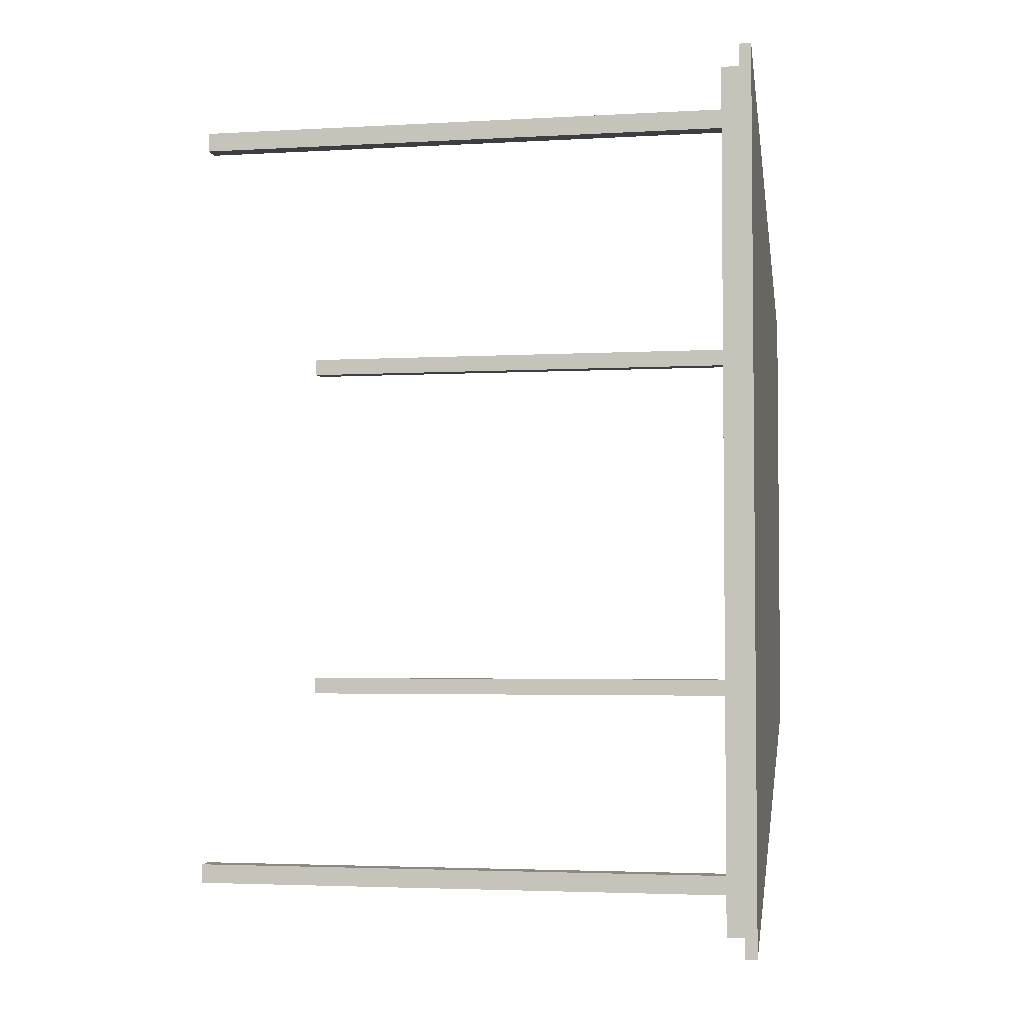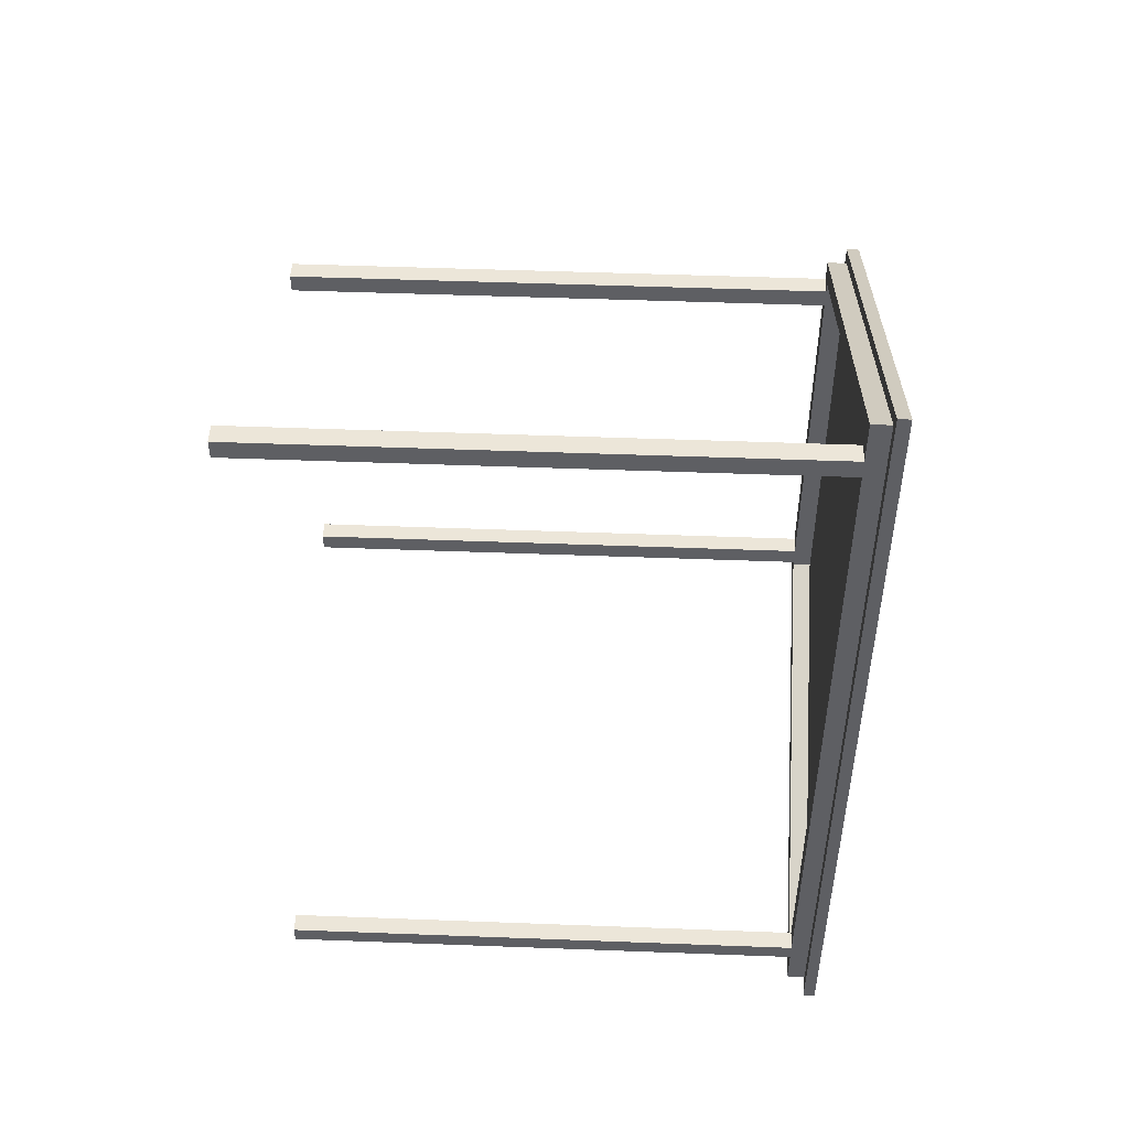
<metadata>
{"format":"obj","ext":"obj","renderer":"f3d","projection":"perspective","resolution":1024,"background":"white","views":[{"elev":-3.4,"azim":-79.4,"up":"+Y"},{"elev":49.3,"azim":-87.6,"up":"+Y"}]}
</metadata>
<code>
v -0.2158 0.4308 0.2808
v -0.2367 0.4308 -0.315
v -0.2158 0.4455 0.2808
v -0.2367 0.4308 0.2808
v 0.2367 0.25 0.2808
v 0.2158 0.2369 0.2808
v -0.2158 0.4455 0.3017
v -0.2158 0.4308 0.2808
v -0.2158 0.4455 0.2808
v -0.2158 0.41 0.2808
v -0.2158 -0.4127 0.2808
v -0.2158 -0.4335 0.2808
v -0.2158 -0.4455 0.2808
v -0.2158 -0.4455 0.3017
v -0.2158 -0.4335 -0.315
v -0.2158 -0.4127 -0.315
v -0.2158 0.41 -0.315
v -0.2158 0.4308 -0.315
v -0.2367 -0.4787 0.3017
v -0.2367 -0.4335 0.2808
v -0.2367 -0.4787 0.2808
v -0.2367 -0.4127 0.2808
v -0.2367 0.41 0.2808
v -0.2367 0.4308 0.2808
v -0.2367 0.4787 0.3017
v -0.2367 0.4308 -0.315
v -0.2367 0.41 -0.315
v -0.2367 -0.4127 -0.315
v -0.2367 0.4787 0.3017
v 0.2367 0.25 0.2808
v 0.2367 0.25 0.3017
v 0.2367 0.25 0.3017
v 0.2367 -0.2115 0.2808
v 0.2367 -0.2323 0.2808
v 0.2367 -0.25 0.2808
v 0.2367 -0.25 0.3017
v 0.2367 -0.2323 -0.315
v 0.2367 0.2053 -0.315
v 0.2367 0.2261 0.2808
v 0.2158 0.2261 -0.315
v 0.2158 0.2261 0.2808
v 0.2367 0.2261 -0.315
v 0.2158 -0.2369 0.3017
v 0.2158 0.2053 0.2808
v 0.2158 0.2261 0.2808
v 0.2158 0.2369 0.2808
v 0.2158 0.2261 -0.315
v 0.2158 -0.2115 -0.315
v 0.2158 -0.2323 -0.315
v 0.2158 0.2369 0.2808
v -0.2158 0.4455 0.3017
v -0.2158 -0.4455 0.3017
v 0.2158 -0.2369 0.2808
v 0.2158 -0.2369 0.3017
v 0.2367 -0.25 0.2808
v 0.2158 -0.2323 0.2808
v -0.2158 -0.4455 0.2808
v -0.2367 -0.4335 0.2808
v -0.2158 -0.4335 -0.315
v -0.2367 -0.4335 0.2808
v -0.2158 -0.4127 0.2808
v -0.2367 -0.4127 -0.315
v -0.2158 -0.4127 0.2808
v -0.2367 0.41 0.2808
v -0.2158 0.41 -0.315
v -0.2367 0.41 0.2808
v 0.2367 -0.25 0.2808
v -0.2367 -0.4787 0.3017
v 0.2367 -0.2323 -0.315
v 0.2158 -0.2323 0.2808
v 0.2158 -0.2323 -0.315
v 0.2367 -0.2323 0.2808
v 0.2367 -0.2115 0.2808
v 0.2158 -0.2115 -0.315
v 0.2367 0.2053 -0.315
v 0.2158 0.2053 0.2808
v 0.2367 0.2053 0.2808
v 0.2367 0.2053 -0.315
v 0.2158 0.2261 -0.315
v 0.2367 0.2261 -0.315
v 0.2158 0.2053 -0.315
v 0.2158 0.2053 -0.315
v 0.2367 0.2053 -0.315
v 0.2367 0.2261 -0.315
v -0.25 0.5 0.315
v 0.25 0.2583 0.3017
v -0.25 0.5 0.3017
v 0.25 0.2583 0.315
v 0.25 0.2583 0.3017
v -0.2367 0.4787 0.3017
v 0.25 -0.2583 0.3017
v 0.2367 -0.25 0.3017
v -0.2367 -0.4787 0.3017
v -0.25 -0.5 0.315
v -0.25 0.5 0.3017
v -0.25 0.5 0.315
v -0.25 -0.5 0.315
v 0.25 0.2583 0.315
v -0.25 0.5 0.315
v 0.25 -0.2583 0.315
v 0.25 0.2583 0.315
v 0.25 -0.2583 0.3017
v 0.25 0.2583 0.3017
v 0.25 -0.2583 0.315
v 0.25 -0.2583 0.3017
v -0.25 -0.5 0.315
v -0.25 -0.5 0.3017
v 0.2158 0.2369 0.3017
v -0.2158 -0.4455 0.3017
v -0.2158 0.4455 0.3017
v 0.2158 -0.2369 0.3017
v 0.2367 -0.2115 0.2808
v 0.2158 0.2053 0.2808
v 0.2367 0.2053 0.2808
v 0.2158 -0.2115 0.2808
v 0.2367 -0.2115 0.2808
v 0.2158 0.2053 0.2808
v 0.2367 -0.2323 -0.315
v 0.2158 -0.2115 -0.315
v 0.2367 -0.2115 -0.315
v 0.2158 -0.2323 -0.315
v 0.2158 -0.2115 -0.315
v 0.2367 -0.2115 -0.315
v -0.2158 0.41 -0.315
v -0.2367 0.4308 -0.315
v -0.2367 0.41 -0.315
v -0.2367 0.41 -0.315
v -0.2158 0.41 -0.315
v -0.2367 0.4308 -0.315
v -0.2158 -0.4335 -0.315
v -0.2367 -0.4127 -0.315
v -0.2367 -0.4335 -0.315
v -0.2367 -0.4335 -0.315
v -0.2158 -0.4335 -0.315
v -0.2245 0.4308 -0.06674
v -0.2367 0.4308 0.2808
v -0.2158 0.4308 -0.01708
v -0.2158 0.4308 0.2808
v -0.2367 0.4787 0.2808
v 0.04465 0.3293 0.2808
v 1e-06 0.3412 0.2808
v 0.2367 0.2261 0.2808
v -0.2158 0.4382 0.2913
v -0.2158 0.4455 0.2913
v -0.2158 0.4278 0.2913
v -0.2158 0.01644 0.2913
v -0.2158 -0 0.2913
v -0.2158 -0 0.3017
v -0.2158 -0.4231 -0.01708
v -0.2158 -0.4127 -0.01708
v -0.2367 -0.4561 0.2913
v -0.2367 -0.4457 0.2913
v -0.2367 -0.03439 0.2913
v -0.2367 0.4204 0.2808
v -0.2367 0 0.2913
v -0.2367 0 0.3017
v -0.2367 0.4204 -0.01708
v -0.2367 0.41 -0.01708
v 0 0.3644 0.2913
v -0.2367 0.4787 0.2808
v 0 0.3644 0.3017
v 0.2367 0.2261 0.2808
v 0.2367 0.01923 0.2913
v 0.2367 0 0.2913
v 0.2367 0 0.3017
v 0.2367 -0.2219 -0.01708
v 0.2367 -0.2115 -0.01708
v 0.2263 0.2261 -0.01708
v 0.2263 0.2261 0.2808
v 0.2367 0.2261 -0.01708
v 0.2158 -0.2369 0.2913
v 0.2158 -0.0158 0.2913
v 0.2158 0 0.2913
v 0.2158 0 0.3017
v 0.2158 0.2157 -0.01708
v 0.2158 0.2053 -0.01708
v 1e-06 0.3412 0.2913
v 1e-06 0.3412 0.2808
v 0.2158 0.2369 0.3017
v 1e-06 -0.3412 0.2913
v -0.2158 -0.4455 0.2808
v 1e-06 -0.3412 0.3017
v 0.2158 -0.2369 0.2808
v -0.01365 -0.3603 0.2808
v -0.2367 -0.4787 0.2808
v -0.2158 -0.4335 0.2808
v -0.228 -0.4335 -0.06674
v -0.2367 -0.4335 -0.315
v -0.2158 -0.4335 -0.01708
v -0.2245 -0.4127 -0.06674
v -0.2367 -0.4127 0.2808
v -0.2158 -0.4127 -0.01708
v -0.2263 -0.001342 0.2808
v -0.2158 -0.001342 0.2808
v -0.2367 -0.4127 0.2808
v -0.228 0.41 -0.06674
v -0.2367 0.41 -0.315
v -0.2158 0.41 -0.01708
v 0 -0.3644 0.2913
v 0 -0.3644 0.2808
v 0.2367 -0.25 0.3017
v 0.2263 -0.2323 -0.01708
v 0.2263 -0.2323 -0.315
v 0.2367 -0.2323 -0.01708
v 0.228 -0.2115 -0.06674
v 0.2367 -0.2115 -0.01708
v 0.2245 0.2053 -0.06674
v 0.2158 0.2053 -0.315
v 0.2367 0.2053 -0.01708
v 0.2271 0.2166 -0.315
v 0.2367 0.2157 -0.315
v 0.2263 0.2053 -0.315
v 0.2263 0.2053 -0.315
v 0.2158 0.2261 -0.315
v 0 0.3792 0.3083
v 0 0.3792 0.315
v 0.006667 0.3685 0.3017
v 0 0.3792 0.3017
v 0.2367 0.25 0.3017
v 0.25 0 0.3017
v 0.2433 -0.2542 0.3017
v 0.006667 -0.3685 0.3017
v 0 -0.3792 0.3017
v -0.25 0 0.3083
v -0.25 -0.5 0.3017
v -0.25 0 0.315
v 0.04167 -0.1437 0.315
v -0.25 0 0.315
v 0 -0.3792 0.315
v 0.25 0.02153 0.3078
v 0.25 0 0.315
v 0 -0.3792 0.3083
v 0 -0.3792 0.3017
v 0.25 -0.2583 0.315
v 1e-06 -0.1043 0.3017
v 1e-06 0.3412 0.3017
v 0.2158 0 0.3017
v 0.2254 -0.02047 0.2808
v 0.2367 -0.0031 0.2808
v 0.2158 -0.2115 0.2808
v 0.2158 -0.0031 0.2808
v 0.2254 -0.2228 -0.315
v 0.2158 -0.2323 -0.315
v 0.2367 -0.2323 -0.315
v 0.2158 -0.2219 -0.315
v -0.2158 0.4308 -0.315
v -0.2263 0.41 -0.315
v -0.2263 0.41 -0.315
v -0.2367 0.4204 -0.315
v -0.2271 -0.4239 -0.315
v -0.2158 0.006025 0.2913
v -0.2263 -0.4335 -0.315
v -0.25 0 0.3017
v -0.2263 -0.4335 -0.315
v -0.2367 -0.4127 -0.315
v -0.2367 0.4308 -0.01708
v -0.2158 0.4308 -0.315
v 0.2158 0.2261 0.2808
v -0.2158 0.4382 0.2808
v -0.2158 0.4204 0.2808
v -0.2158 -0.4335 -0.01708
v -0.2158 0.4204 -0.01708
v -0.2158 0.4308 -0.01708
v -0.2367 -0.4595 0.2808
v -0.2367 -0.4231 0.2808
v -0.2367 0.4787 0.2808
v -0.2367 0.4308 -0.01708
v -0.2367 -0.4231 -0.01708
v -0.2367 -0.4335 -0.01708
v 0 0.3644 0.2808
v 0.2367 0.25 0.2913
v 0.2367 0.25 0.2808
v 0.2367 -0.2323 -0.01708
v 0.2367 0.2157 -0.01708
v 0.2367 0.2261 -0.01708
v -0.2158 -0.4127 -0.315
v 0.2158 0.2261 -0.01708
v 0.2263 0.2261 -0.315
v -0.2158 -0.4231 -0.315
v 0.2158 -0.2369 0.2808
v 0.2158 0.2261 -0.01708
v 0.2158 -0.2219 -0.01708
v 0.2158 -0.2323 -0.01708
v -0.2158 0.4455 0.2808
v 1e-06 0.3412 0.3017
v 1e-06 -0.3412 0.2808
v 0.2158 -0.2369 0.2913
v 0.2367 -0.2323 0.2808
v -0.2367 -0.4561 0.2808
v -0.2367 -0.4335 -0.01708
v -0.2158 -0.4335 0.2808
v -0.2367 -0.4127 -0.01708
v -0.2158 -0.4127 -0.315
v -0.2158 0.41 0.2808
v -0.2367 -0.001342 0.2808
v -0.2367 0.41 -0.01708
v -0.2158 0.41 0.2808
v -0.2367 -0.4787 0.2808
v 0 -0.3644 0.3017
v 0.2158 -0.2323 -0.01708
v 0.2263 -0.2323 0.2808
v 0.2158 -0.2115 -0.01708
v 0.2367 -0.2115 -0.315
v 0.2158 0.2053 -0.01708
v 0.2263 0.2261 -0.315
v 0.2271 0.2166 -0.315
v 0.2367 0.2157 -0.315
v 0 0.3792 0.3017
v 0.25 0.2583 0.3083
v -0.25 0.5 0.3017
v 0 0.3644 0.3017
v 0 -0.3644 0.3017
v -0.2433 -0.01063 0.3017
v 0.2158 -0.2115 0.2808
v 0 0.3792 0.315
v 0.25 0 0.315
v 0.25 0 0.3017
v -0.25 -0.5 0.3083
v 0 -0.3792 0.315
v -0.2158 -0 0.3017
v 1e-06 -0.3412 0.3017
v 0.2158 -0.0031 0.2808
v 0.2254 -0.02047 0.2808
v 0.2367 -0.0031 0.2808
v 0.2263 -0.2115 -0.315
v 0.2158 -0.2219 -0.315
v 0.2254 -0.2228 -0.315
v 0.2367 -0.2219 -0.315
v -0.2367 0.4204 -0.315
v -0.2263 -0.4127 -0.315
v -0.2367 -0.4231 -0.315
v -0.2271 -0.4239 -0.315
v -0.2158 -0.4127 -0.315
v 0 0.3644 0.2808
v -0.2158 -0.4455 0.2913
v -0.2158 0.4204 -0.315
v -0.2367 -0.4335 -0.315
v 0.2367 0.2261 -0.315
v 0.2158 0.2369 0.3017
v 0.2367 -0.2115 -0.315
v 0.2263 0.2261 -0.315
v -0.25 -0.5 0.3017
v -0.2367 -0.02397 0.2913
v 0.2367 0.2053 0.2808
v 0.2263 -0.2115 -0.315
v -0.2158 0.4308 -0.315
v 0.2367 0.008818 0.2913
v -0.2263 -0.4127 -0.315
v 0.2158 -0.005383 0.2913
v -0.2158 -0.001342 0.2808
v -0.2158 0.41 -0.01708
v -0.2367 -0.001342 0.2808
v -0.2367 -0.4127 -0.01708
v 0.2367 -0.0031 0.2808
v 0.2367 0.2053 -0.01708
v 0.2158 -0.0031 0.2808
v 0.2158 -0.2115 -0.01708
v 0.2158 0.2053 -0.315
v 1e-06 -0.3412 0.2808
v 0.2433 -0.004183 0.3017
v 0.2367 0 0.3017
v -0.2367 0 0.3017
v 0 -0.3644 0.2808
v -0.25 0 0.3017
v -0.2297 0.4308 0.08222
v -0.07194 0.3914 0.2808
v -0.2158 0.4406 0.2878
v -0.2158 0.4288 0.2878
v -0.2158 0.1476 0.2878
v -0.2158 -0.1335 0.2878
v -0.2158 -0.1445 0.2878
v -0.2158 -0.1485 0.2947
v -0.2158 -0.4196 -0.1164
v -0.2158 -0.4265 0.08222
v -0.2158 0.4239 -0.1164
v -0.2158 0.4169 0.08222
v -0.2367 -0.4416 0.2878
v -0.2367 -0.1605 0.2878
v -0.2367 0.1207 0.2878
v -0.2367 0.1436 0.2878
v -0.2367 0.1596 0.2947
v -0.2367 0.4169 -0.1164
v -0.2367 0.4239 0.08222
v -0.2367 -0.4265 -0.1164
v -0.2367 -0.4196 0.08222
v -0.07889 0.4025 0.2878
v 0.07889 0.3262 0.2947
v 0.2367 0.2053 0.2808
v 0.2367 -0.06462 0.2878
v 0.2367 -0.07744 0.2878
v 0.2367 -0.08332 0.2947
v 0.2367 -0.2184 -0.1164
v 0.2367 -0.2254 0.08222
v 0.2367 0.2192 -0.1164
v 0.2367 0.2122 0.08222
v 0.2228 0.2261 0.08222
v 0.2297 0.2261 -0.1164
v 0.2158 -0.2323 0.2808
v 0.2158 -0.2115 0.2808
v 0.2158 0.06484 0.2878
v 0.2158 0.07538 0.2878
v 0.2158 0.07897 0.2947
v 0.2158 0.2122 -0.1164
v 0.2158 0.2192 0.08222
v 0.2158 -0.2254 -0.1164
v 0.2158 -0.2184 0.08222
v -0.07194 0.376 0.2878
v 0.07194 0.3064 0.2947
v -0.07194 -0.376 0.2878
v 0.07194 -0.3064 0.2947
v -0.2228 -0.4335 0.08222
v -0.2297 -0.4127 0.08222
v -0.2228 0.1358 0.2808
v -0.2297 -0.1384 0.2808
v -0.2228 0.41 0.08222
v -0.07889 -0.4025 0.2878
v 0.07889 -0.3262 0.2947
v 0.2228 -0.2323 -0.1164
v 0.2297 -0.2323 0.08222
v 0.2228 -0.2115 0.08222
v 0.2297 0.2053 0.08222
v -0.08333 0.4194 0.3061
v 0.08333 0.3389 0.3106
v -0.07889 0.4124 0.3017
v 0.08333 0.329 0.3017
v 0.2456 0.08332 0.3017
v 0.2411 -0.08611 0.3017
v 0.08333 -0.329 0.3017
v -0.07889 -0.4124 0.3017
v -0.2456 0.1596 0.3017
v -0.2411 -0.1667 0.3017
v -0.25 -0.1667 0.3061
v -0.25 0.1667 0.3106
v -0.08333 0.08611 0.315
v -0.08333 -0.4194 0.3061
v 0.08333 -0.3389 0.3106
v -0.07194 0.07897 0.3017
v 0.07194 -0.1485 0.3017
f 1 365 136
f 256 135 2
f 136 365 256
f 2 135 257
f 137 135 1
f 257 135 137
f 140 334 5
f 3 366 140
f 140 141 3
f 6 140 5
f 5 258 6
f 143 144 7
f 259 143 8
f 9 367 259
f 8 368 260
f 145 143 7
f 260 145 10
f 10 369 350
f 7 369 145
f 350 146 11
f 251 146 7
f 12 370 251
f 147 251 7
f 13 371 147
f 13 372 335
f 148 147 7
f 14 372 148
f 149 150 11
f 15 373 149
f 16 373 279
f 149 261 15
f 11 374 149
f 12 374 11
f 262 263 8
f 17 375 262
f 18 375 336
f 262 351 17
f 8 376 262
f 10 376 260
f 264 151 20
f 20 377 265
f 152 151 19
f 265 152 22
f 22 378 352
f 19 378 152
f 352 153 23
f 23 379 154
f 343 153 19
f 24 379 343
f 24 380 266
f 155 343 19
f 266 380 155
f 156 155 19
f 25 381 156
f 157 158 23
f 26 382 157
f 27 382 26
f 157 267 26
f 23 383 157
f 24 383 154
f 268 269 20
f 28 384 268
f 268 353 28
f 20 385 268
f 22 385 265
f 29 386 160
f 270 159 30
f 160 386 270
f 30 387 271
f 161 159 29
f 31 387 161
f 32 388 162
f 354 163 33
f 347 163 32
f 34 389 347
f 164 347 32
f 35 390 164
f 165 164 32
f 36 391 165
f 166 167 33
f 37 392 166
f 166 273 37
f 33 393 166
f 34 393 33
f 274 275 162
f 38 394 274
f 274 355 38
f 162 395 274
f 39 396 169
f 277 168 40
f 41 396 277
f 40 397 278
f 170 168 39
f 42 397 170
f 356 172 44
f 349 172 43
f 45 400 349
f 173 349 43
f 46 401 173
f 46 402 339
f 174 173 43
f 339 402 174
f 175 176 44
f 47 403 175
f 175 281 47
f 44 404 175
f 45 404 44
f 282 283 398
f 48 405 282
f 49 405 48
f 282 357 48
f 398 406 282
f 177 178 50
f 51 407 177
f 177 285 51
f 50 408 177
f 52 409 181
f 286 180 53
f 181 409 286
f 53 410 287
f 182 180 52
f 54 410 182
f 183 288 55
f 288 183 56
f 183 184 359
f 55 184 183
f 359 184 57
f 57 184 185
f 363 184 55
f 185 184 363
f 186 289 58
f 57 185 186
f 59 187 188
f 290 187 60
f 188 187 290
f 60 411 291
f 189 187 59
f 291 411 189
f 61 412 191
f 292 190 62
f 191 412 292
f 62 190 293
f 192 190 61
f 293 190 192
f 193 194 63
f 64 413 193
f 193 295 64
f 63 414 193
f 65 196 197
f 296 196 66
f 197 196 296
f 66 415 297
f 198 196 65
f 297 415 198
f 199 200 67
f 68 416 199
f 199 299 68
f 67 417 199
f 69 418 203
f 300 202 70
f 71 418 300
f 70 419 301
f 204 202 69
f 72 419 204
f 73 420 314
f 302 205 74
f 314 420 302
f 74 205 303
f 206 205 73
f 303 205 206
f 75 207 208
f 304 207 76
f 208 207 304
f 209 207 75
f 77 421 209
f 210 211 78
f 305 210 79
f 80 210 305
f 212 210 78
f 81 210 212
f 82 306 214
f 306 213 83
f 84 306 307
f 306 341 214
f 307 306 83
f 308 215 86
f 87 422 308
f 86 423 309
f 216 215 85
f 88 423 216
f 217 218 89
f 90 424 217
f 217 311 90
f 89 425 217
f 219 426 360
f 89 426 219
f 360 220 91
f 360 361 219
f 91 427 360
f 92 427 221
f 92 428 312
f 91 428 221
f 312 222 93
f 93 429 342
f 223 222 91
f 342 429 223
f 90 430 310
f 253 313 342
f 310 430 253
f 362 313 90
f 93 431 362
f 94 432 225
f 364 224 95
f 225 432 364
f 226 224 94
f 96 433 226
f 227 228 97
f 98 434 227
f 99 434 315
f 227 316 98
f 229 227 97
f 100 227 229
f 317 230 102
f 103 230 317
f 231 230 101
f 104 230 231
f 232 233 105
f 106 435 232
f 107 435 318
f 232 319 106
f 105 436 232
f 108 437 236
f 320 235 109
f 110 437 320
f 235 321 109
f 237 235 108
f 111 438 237
f 238 239 112
f 114 238 113
f 238 322 113
f 115 323 241
f 116 323 115
f 241 323 117
f 344 323 324
f 117 323 344
f 324 323 116
f 325 242 119
f 120 242 325
f 242 326 119
f 243 242 118
f 121 327 245
f 245 327 122
f 123 327 328
f 327 345 122
f 328 327 244
f 246 329 125
f 247 246 124
f 126 246 247
f 127 346 249
f 346 248 128
f 249 346 129
f 250 276 130
f 330 250 131
f 276 250 330
f 250 331 131
f 252 250 130
f 132 250 252
f 133 332 255
f 332 254 134
f 332 348 255
f 333 332 134
f 1 135 365
f 256 365 135
f 3 138 139
f 4 139 138
f 140 366 334
f 3 139 366
f 139 334 366
f 6 141 140
f 258 5 142
f 143 367 144
f 259 367 143
f 9 144 367
f 8 143 368
f 145 368 143
f 260 368 145
f 10 145 369
f 7 146 369
f 350 369 146
f 11 146 370
f 251 370 146
f 12 11 370
f 12 251 371
f 147 371 251
f 13 12 371
f 13 147 372
f 148 372 147
f 14 335 372
f 149 373 150
f 15 279 373
f 16 150 373
f 149 374 261
f 12 261 374
f 262 375 263
f 17 336 375
f 18 263 375
f 262 376 351
f 8 260 376
f 10 351 376
f 19 151 264
f 21 19 264
f 20 151 377
f 152 377 151
f 265 377 152
f 22 152 378
f 19 153 378
f 352 378 153
f 23 153 379
f 343 379 153
f 24 154 379
f 24 343 380
f 155 380 343
f 266 155 381
f 156 381 155
f 25 266 381
f 157 382 158
f 27 158 382
f 157 383 267
f 23 154 383
f 24 267 383
f 268 384 269
f 28 337 384
f 337 269 384
f 268 385 353
f 20 265 385
f 22 353 385
f 29 159 386
f 270 386 159
f 30 159 387
f 161 387 159
f 31 271 387
f 162 272 32
f 32 163 388
f 354 388 163
f 33 163 389
f 347 389 163
f 34 33 389
f 34 347 390
f 164 390 347
f 35 34 390
f 35 164 391
f 165 391 164
f 36 35 391
f 166 392 167
f 37 340 392
f 340 167 392
f 166 393 273
f 34 273 393
f 274 394 275
f 38 338 394
f 338 275 394
f 274 395 355
f 162 388 395
f 388 355 395
f 39 168 396
f 277 396 168
f 41 169 396
f 40 168 397
f 170 397 168
f 42 278 397
f 43 398 171
f 280 171 398
f 398 43 399
f 43 172 399
f 356 399 172
f 44 172 400
f 349 400 172
f 45 44 400
f 45 349 401
f 173 401 349
f 46 45 401
f 46 173 402
f 174 402 173
f 175 403 176
f 47 358 403
f 358 176 403
f 175 404 281
f 45 281 404
f 282 405 283
f 49 283 405
f 282 406 357
f 398 399 406
f 399 357 406
f 177 407 178
f 51 284 407
f 284 178 407
f 177 408 285
f 50 179 408
f 179 285 408
f 52 180 409
f 286 409 180
f 53 180 410
f 182 410 180
f 54 287 410
f 186 185 289
f 60 187 411
f 189 411 187
f 61 190 412
f 292 412 190
f 193 413 194
f 64 294 413
f 294 194 413
f 193 414 295
f 63 195 414
f 195 295 414
f 66 196 415
f 198 415 196
f 199 416 200
f 68 298 416
f 298 200 416
f 199 417 299
f 67 201 417
f 201 299 417
f 69 202 418
f 300 418 202
f 71 203 418
f 70 202 419
f 204 419 202
f 72 301 419
f 73 205 420
f 302 420 205
f 76 207 421
f 209 421 207
f 77 76 421
f 80 211 210
f 81 79 210
f 82 213 306
f 84 341 306
f 85 215 422
f 308 422 215
f 87 85 422
f 86 215 423
f 216 423 215
f 88 309 423
f 217 424 218
f 90 310 424
f 310 218 424
f 217 425 311
f 89 219 425
f 219 311 425
f 89 220 426
f 360 426 220
f 360 427 361
f 91 221 427
f 92 361 427
f 92 221 428
f 91 222 428
f 312 428 222
f 93 222 429
f 223 429 222
f 90 313 430
f 253 430 313
f 342 313 431
f 362 431 313
f 93 342 431
f 94 224 432
f 364 432 224
f 95 224 433
f 226 433 224
f 96 95 433
f 227 434 228
f 98 315 434
f 99 228 434
f 100 316 227
f 103 101 230
f 104 102 230
f 232 435 233
f 106 318 435
f 107 233 435
f 232 436 319
f 105 234 436
f 234 319 436
f 108 235 437
f 320 437 235
f 110 236 437
f 235 438 321
f 237 438 235
f 111 321 438
f 114 239 238
f 112 240 238
f 240 322 238
f 120 118 242
f 243 326 242
f 121 244 327
f 123 345 327
f 126 329 246
f 127 248 346
f 132 331 250
f 133 254 332
f 333 348 332

</code>
